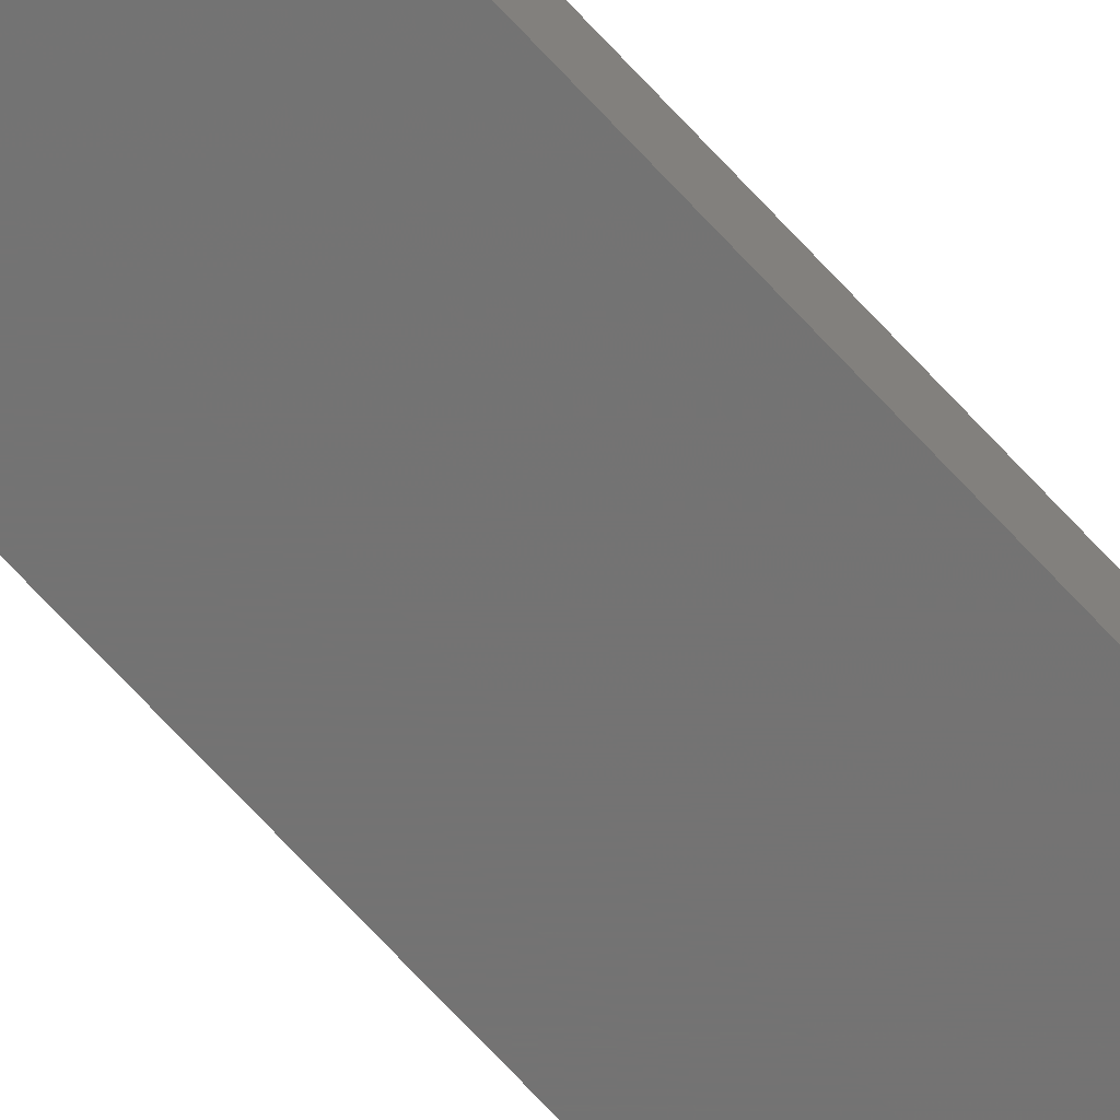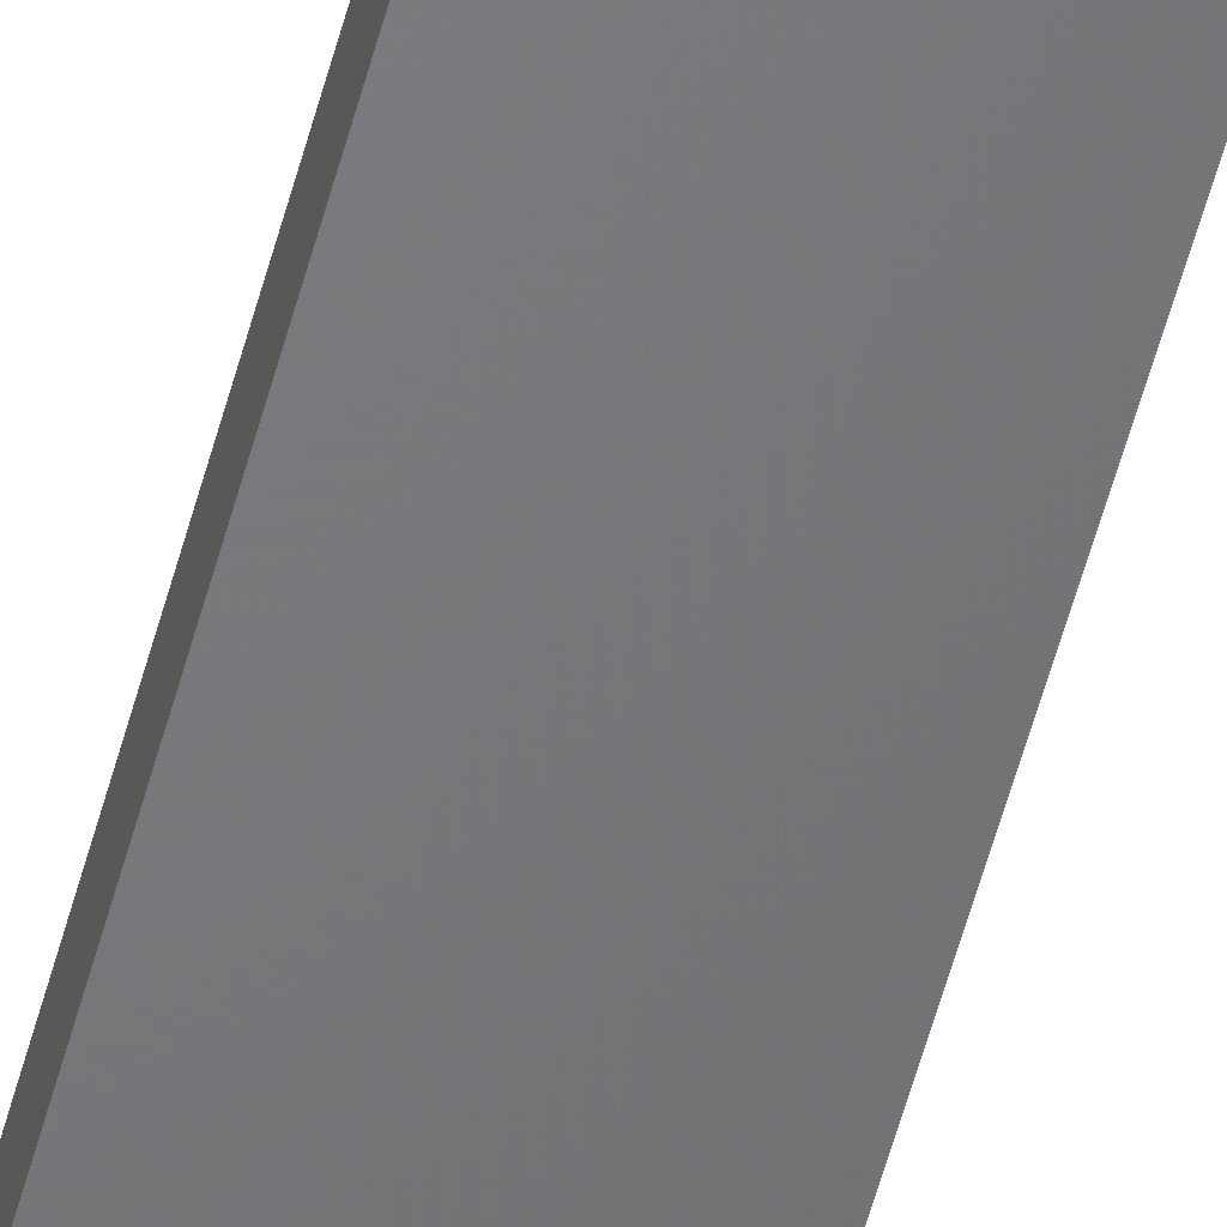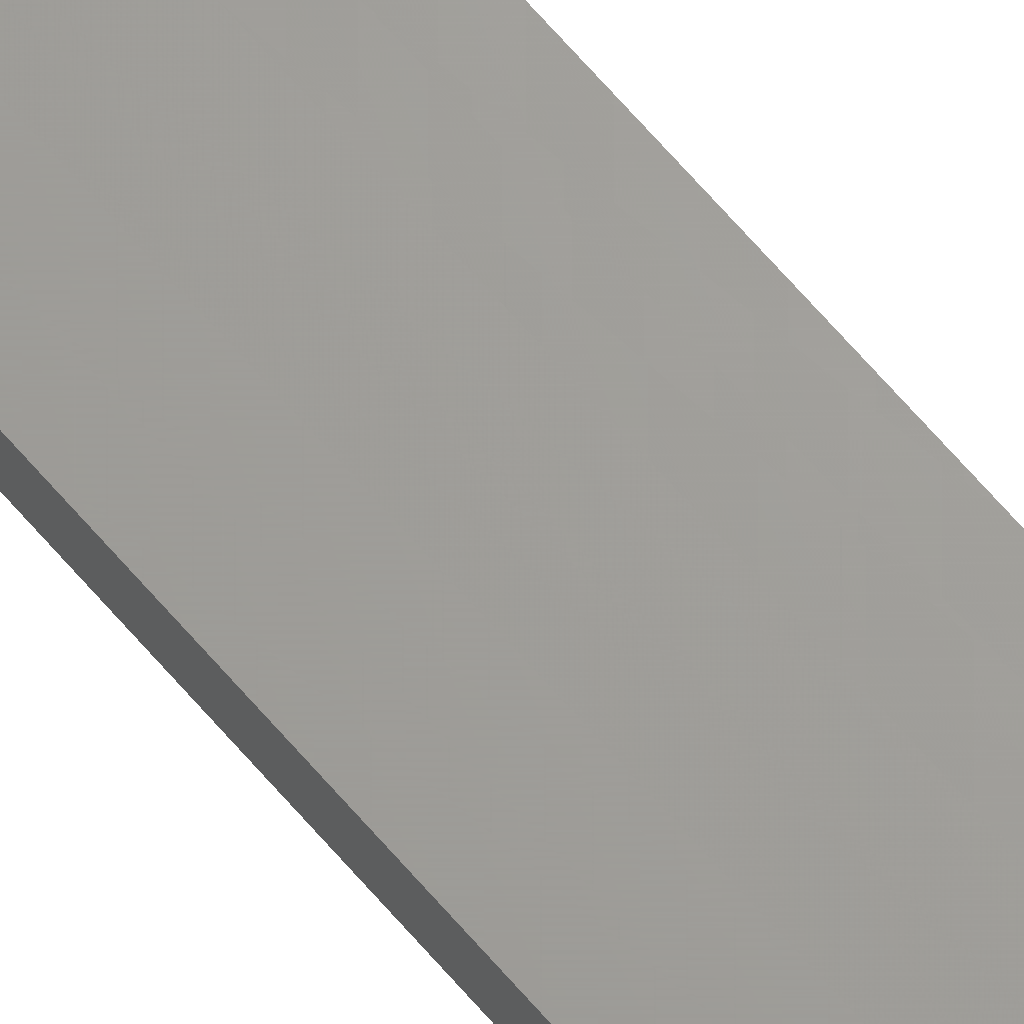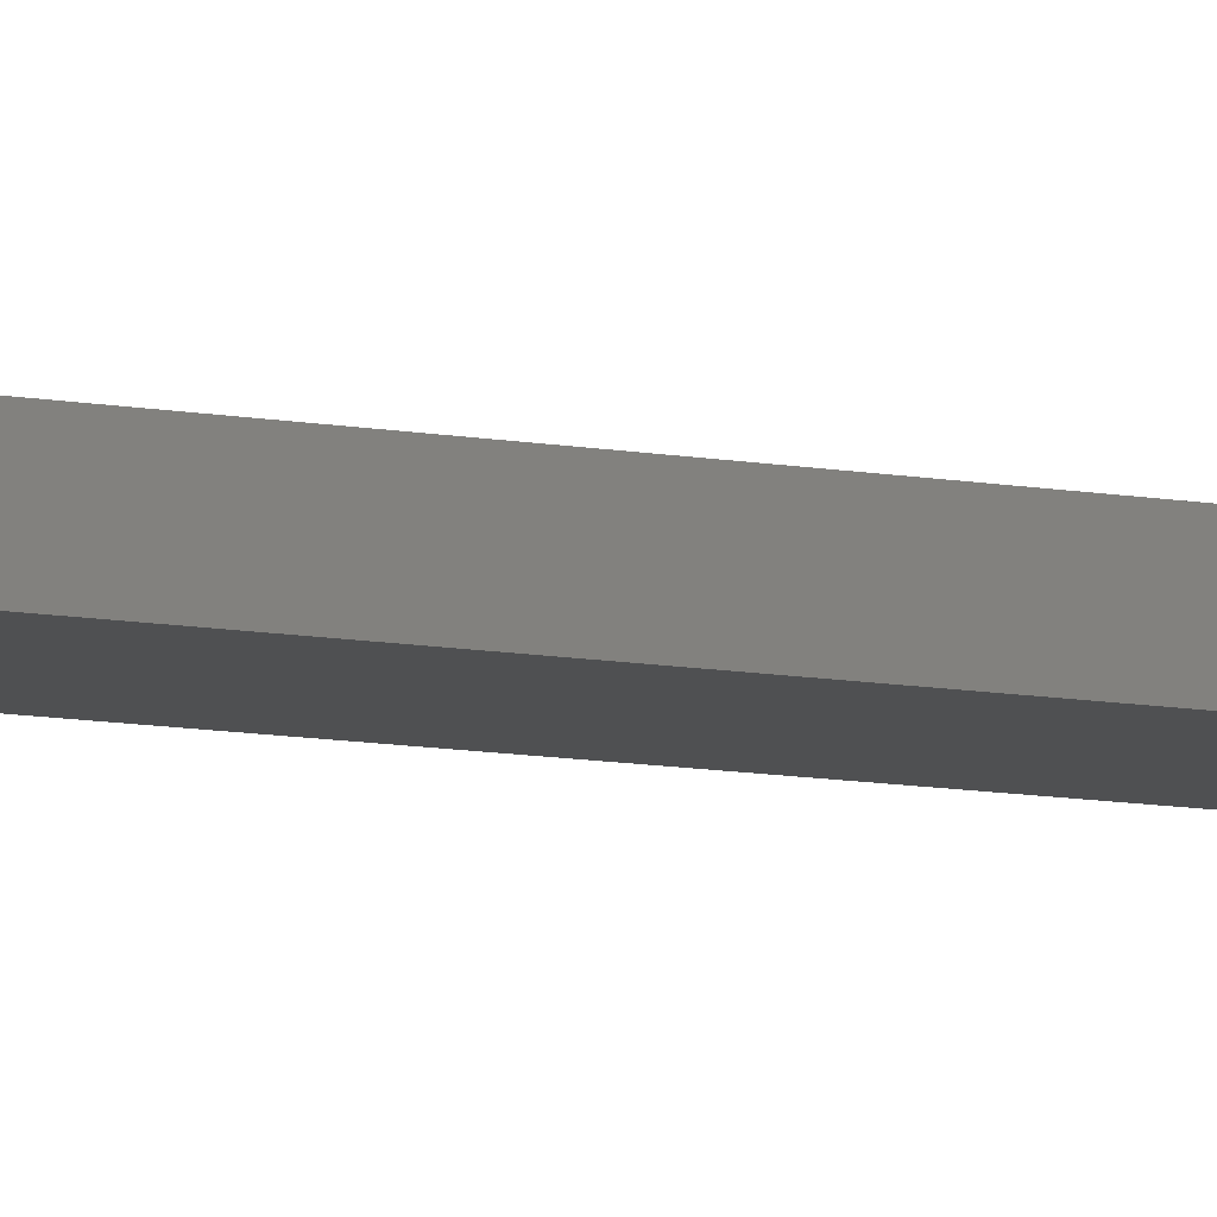
<metadata>
{"format":"stl","ext":"stl","renderer":"f3d","projection":"perspective","resolution":1024,"background":"white","views":[{"elev":-65.6,"azim":-138.2,"up":"+Y"},{"elev":-50.1,"azim":166.2,"up":"+Y"},{"elev":68.4,"azim":139.0,"up":"+Y"},{"elev":-5.3,"azim":-132.3,"up":"+Y"}]}
</metadata>
<code>
# stl→obj: 16 verts, 28 faces
v -0.4445 -4.351 331.2
v -0.3779 -4.351 331.2
v -0.3779 -4.351 334.8
v -0.4445 -4.351 334.8
v -0.5112 -4.351 331.2
v -0.5112 -4.351 334.8
v -0.5779 -4.351 331.2
v -0.5779 -4.351 334.8
v -0.5778 -4.301 331.2
v -0.5778 -4.301 334.8
v -0.3779 -4.301 334.8
v -0.4445 -4.301 331.2
v -0.4445 -4.301 334.8
v -0.3779 -4.301 331.2
v -0.5111 -4.301 331.2
v -0.5111 -4.301 334.8
f 1 2 3
f 1 3 4
f 5 4 6
f 5 1 4
f 7 6 8
f 7 5 6
f 9 7 8
f 9 8 10
f 11 12 13
f 14 12 11
f 13 15 16
f 12 15 13
f 16 9 10
f 15 9 16
f 2 14 11
f 2 11 3
f 9 15 7
f 15 5 7
f 12 1 15
f 15 1 5
f 14 2 12
f 12 2 1
f 16 10 8
f 6 16 8
f 4 13 16
f 4 16 6
f 3 11 13
f 3 13 4

</code>
